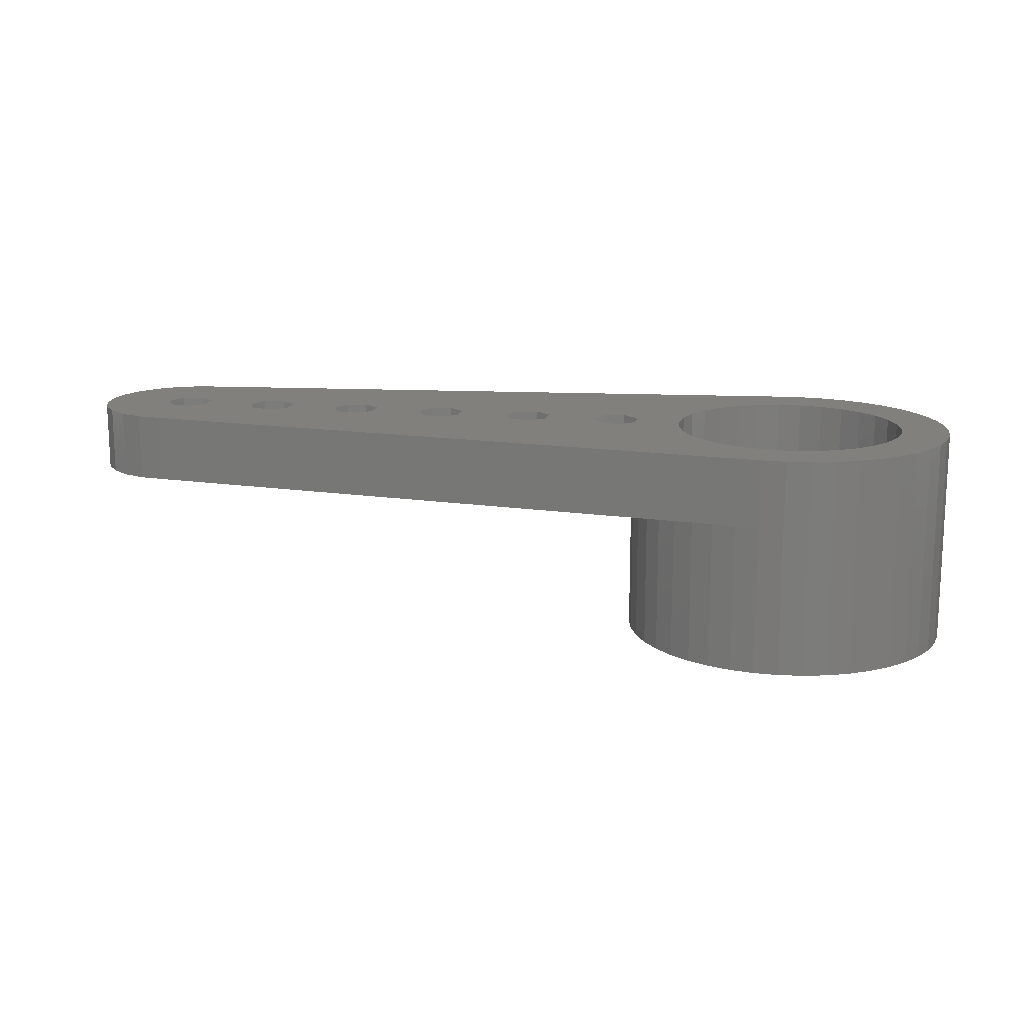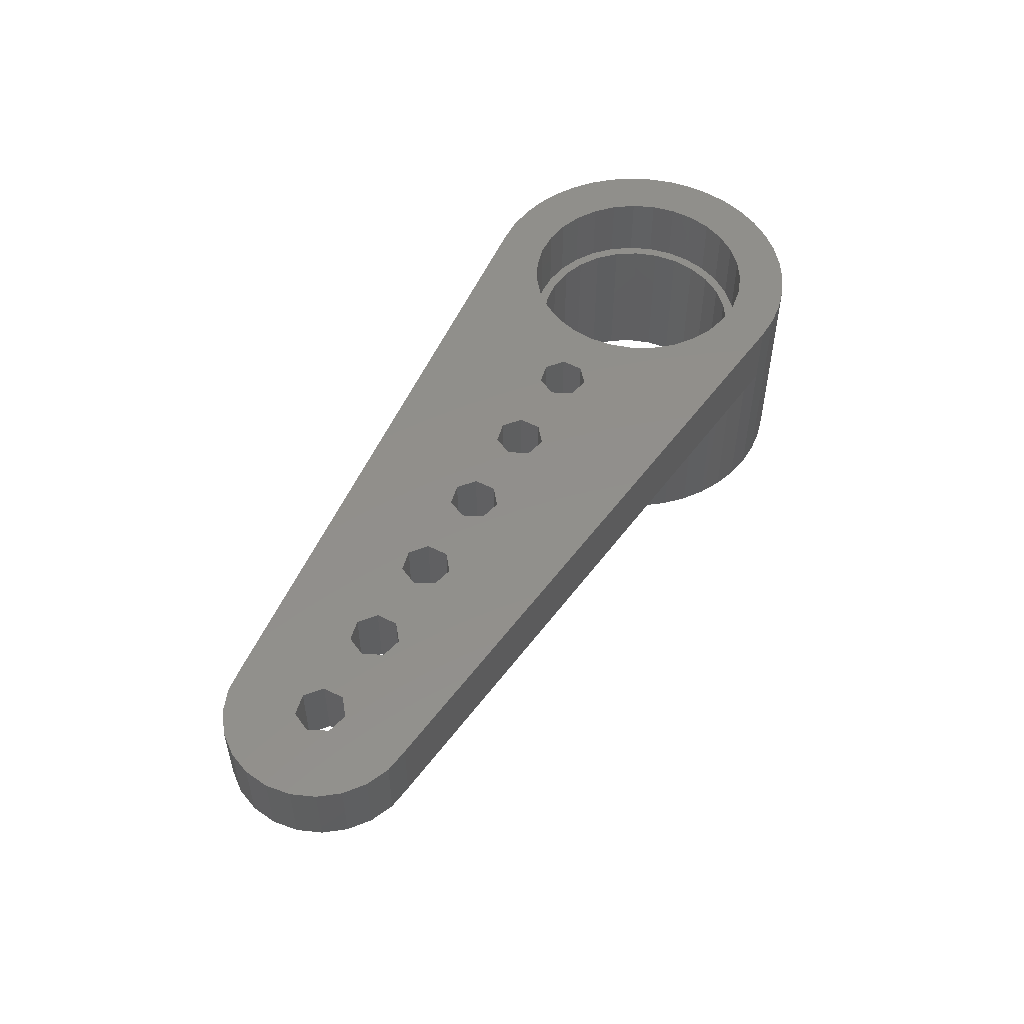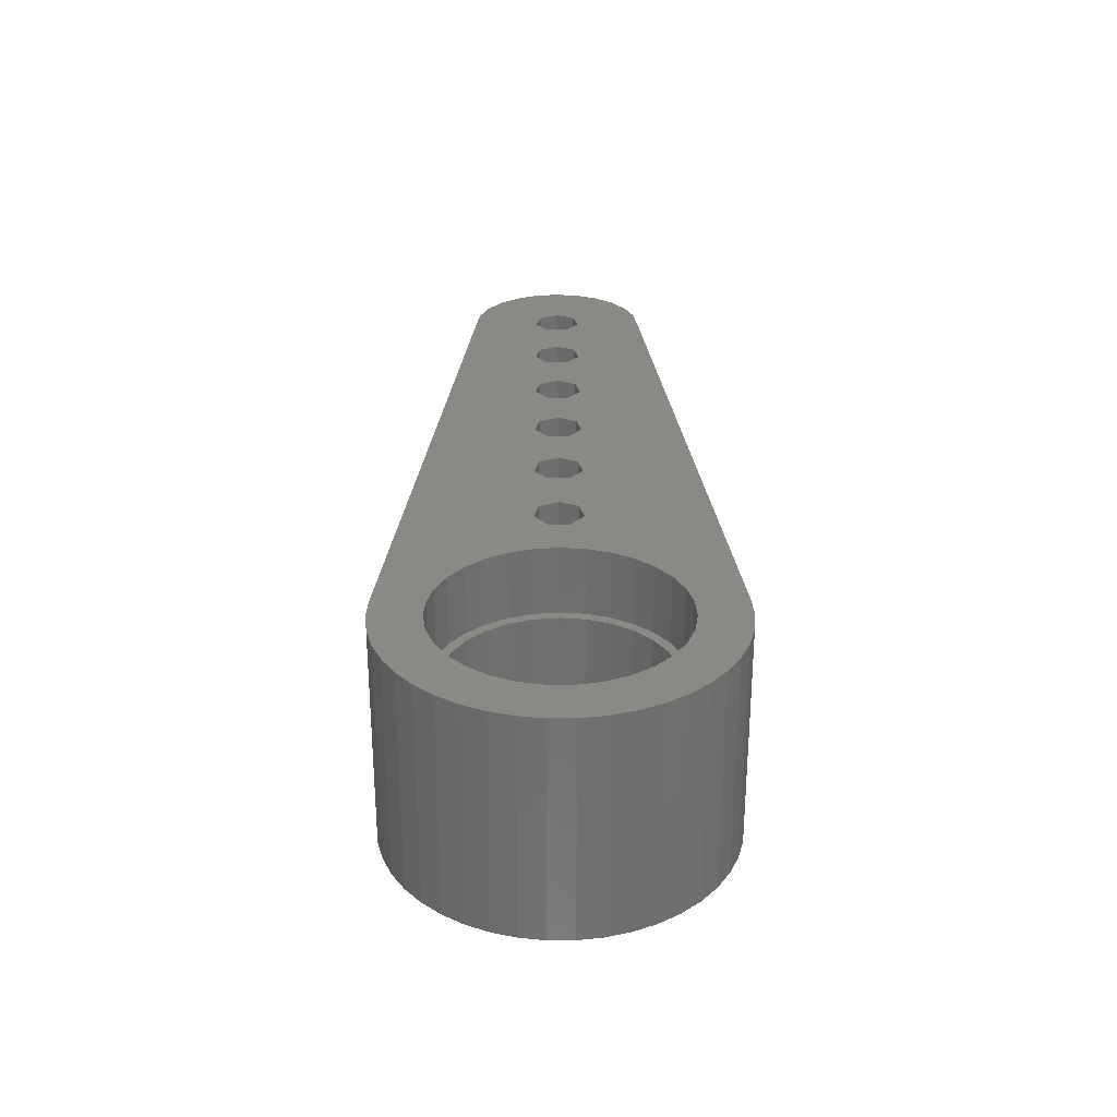
<metadata>
{"format":"stl","ext":"stl","renderer":"f3d","projection":"perspective","resolution":1024,"background":"white","views":[{"elev":14.8,"azim":-168.3,"up":"+Z"},{"elev":51.6,"azim":119.0,"up":"+Z"},{"elev":28.3,"azim":-90.3,"up":"+Z"}]}
</metadata>
<code>
# stl→obj: 320 verts, 664 faces
v -0.1216 -2.397 3.11
v -0.1216 -2.397 4.5
v 0.3634 -2.372 3.11
v 0 -2.2 3.11
v 0.3634 -2.372 4.5
v 0.3719 -3.38 4.5
v -0.1216 2.397 3.11
v 0 2.2 3.11
v 0.3634 2.372 3.11
v 0.3634 2.372 4.5
v -0.1216 2.397 4.5
v 0.3719 3.38 4.5
v -0.1242 -3.398 0
v 0 -2.2 0
v 0.3719 -3.38 0
v 0.3719 -3.38 3.1
v -0.1242 -3.398 4.5
v -0.1242 3.398 0
v -0.1242 3.398 4.5
v 0.3719 3.38 3.1
v 0.3719 3.38 0
v 0 2.2 0
v -0.4895 -2.145 0
v -0.4895 -2.145 3.11
v -0.4895 2.145 0
v -0.4895 2.145 3.11
v -0.6016 -2.323 3.11
v -0.6016 -2.323 4.5
v -0.6016 2.323 3.11
v -0.6016 2.323 4.5
v -0.6176 -3.343 0
v -0.6176 -3.343 4.5
v -0.6176 3.343 0
v -0.6176 3.343 4.5
v -0.9545 -1.982 0
v -0.9545 -1.982 3.11
v -0.9545 1.982 0
v -0.9545 1.982 3.11
v -1.057 -2.155 3.11
v -1.057 -2.155 4.5
v -1.057 2.155 3.11
v -1.057 2.155 4.5
v -1.098 -3.218 0
v -1.098 -3.218 4.5
v -1.098 3.218 0
v -1.098 3.218 4.5
v -1.372 -1.72 0
v -1.372 -1.72 3.11
v -1.372 1.72 0
v -1.372 1.72 3.11
v -1.469 -1.898 3.11
v -1.469 -1.898 4.5
v -1.469 1.898 3.11
v -1.469 1.898 4.5
v -1.555 -3.024 0
v -1.555 -3.024 4.5
v -1.555 3.024 0
v -1.555 3.024 4.5
v -1.72 -1.372 0
v -1.72 -1.372 3.11
v -1.72 1.372 0
v -1.72 1.372 3.11
v -1.821 -1.563 3.11
v -1.821 -1.563 4.5
v -1.821 1.563 3.11
v -1.821 1.563 4.5
v -1.978 -2.765 0
v -1.978 -2.765 4.5
v -1.978 2.765 0
v -1.978 2.765 4.5
v -1.982 -0.9545 0
v -1.982 -0.9545 3.11
v -1.982 0.9545 0
v -1.982 0.9545 3.11
v -2.098 -1.165 3.11
v -2.098 -1.165 4.5
v -2.098 1.165 3.11
v -2.098 1.165 4.5
v -2.145 -0.4895 0
v -2.145 -0.4895 3.11
v -2.145 0.4895 0
v -2.145 0.4895 3.11
v -2.2 0 0
v -2.2 0 3.11
v -2.29 -0.7185 3.11
v -2.29 -0.7185 4.5
v -2.29 0.7185 3.11
v -2.29 0.7185 4.5
v -2.36 -2.448 0
v -2.36 -2.448 4.5
v -2.36 2.448 0
v -2.36 2.448 4.5
v -2.388 -0.2428 3.11
v -2.388 0.2428 3.11
v -2.388 -0.2428 4.5
v -2.388 0.2428 4.5
v -2.691 -2.078 0
v -2.691 -2.078 4.5
v -2.691 2.078 0
v -2.691 2.078 4.5
v -2.965 -1.664 0
v -2.965 -1.664 4.5
v -2.965 1.664 0
v -2.965 1.664 4.5
v -3.176 -1.215 0
v -3.176 -1.215 4.5
v -3.176 1.215 0
v -3.176 1.215 4.5
v -3.319 -0.7393 0
v -3.319 -0.7393 4.5
v -3.319 0.7393 0
v -3.319 0.7393 4.5
v -3.391 -0.2482 0
v -3.391 -0.2482 4.5
v -3.391 0.2482 4.5
v -3.391 0.2482 0
v 0.4895 -2.145 0
v 0.4895 -2.145 3.11
v 0.4895 2.145 0
v 0.4895 2.145 3.11
v 0.8335 -2.251 3.11
v 0.8335 -2.251 4.5
v 0.8335 2.251 3.11
v 0.8335 2.251 4.5
v 0.86 -3.289 0
v 0.86 -3.289 3.1
v 13.8 -1.9 3.1
v 13.8 -1.9 4.5
v 1.27 -2.037 4.5
v 1.654 -1.74 4.5
v 7.689 -0.4875 4.5
v 5.689 -0.4875 4.5
v 0.86 3.289 0
v 13.8 1.9 3.1
v 0.86 3.289 3.1
v 1.27 2.037 4.5
v 1.654 1.74 4.5
v 5.689 0.4875 4.5
v 13.8 1.9 4.5
v 7.689 0.4875 4.5
v 0.9545 -1.982 0
v 1.33 -3.129 0
v 0.9545 -1.982 3.11
v 1.33 3.129 0
v 0.9545 1.982 0
v 0.9545 1.982 3.11
v 1.27 -2.037 3.11
v 1.27 2.037 3.11
v 1.33 -3.129 3.1
v 1.33 3.129 3.1
v 1.372 -1.72 0
v 1.771 -2.902 0
v 1.372 -1.72 3.11
v 1.771 2.902 0
v 1.372 1.72 0
v 1.372 1.72 3.11
v 1.654 -1.74 3.11
v 1.654 1.74 3.11
v 1.771 -2.902 3.1
v 1.771 2.902 3.1
v 1.72 -1.372 3.11
v 1.72 -1.372 0
v 2.532 -2.269 0
v 2.175 -2.613 0
v 1.72 1.372 0
v 2.175 2.613 0
v 2.532 2.269 0
v 1.72 1.372 3.11
v 1.97 -1.371 4.5
v 1.97 -1.371 3.11
v 3.689 -0.4875 4.5
v 1.97 1.371 3.11
v 1.97 1.371 4.5
v 3.689 0.4875 4.5
v 1.982 -0.9545 3.11
v 1.982 -0.9545 0
v 2.836 -1.876 0
v 1.982 0.9545 0
v 2.836 1.876 0
v 1.982 0.9545 3.11
v 2.175 -2.613 3.1
v 2.175 2.613 3.1
v 2.205 -0.9464 4.5
v 2.205 -0.9464 3.11
v 2.205 0.9464 3.11
v 2.205 0.9464 4.5
v 2.145 -0.4895 3.11
v 2.145 -0.4895 0
v 3.256 -0.9795 0
v 3.079 -1.443 0
v 2.145 0.4895 0
v 3.079 1.443 0
v 3.256 0.9795 0
v 2.145 0.4895 3.11
v 10.11 -0.3909 3.1
v 10.11 -0.3909 4.5
v 10.3 0 4.5
v 10.3 0 3.1
v 11.35 -0.2169 3.1
v 11.69 -0.4875 3.1
v 11.35 -0.2169 4.5
v 11.69 -0.4875 4.5
v 10.11 0.3909 3.1
v 10.11 0.3909 4.5
v 11.35 0.2169 3.1
v 11.69 0.4875 3.1
v 11.35 0.2169 4.5
v 11.69 0.4875 4.5
v 12.11 -0.3909 3.1
v 12.11 -0.3909 4.5
v 12.11 0.3909 3.1
v 12.11 0.3909 4.5
v 12.3 0 4.5
v 12.3 0 3.1
v 13.35 -0.2169 3.1
v 13.69 -0.4875 3.1
v 13.35 -0.2169 4.5
v 13.69 -0.4875 4.5
v 13.35 0.2169 3.1
v 13.69 0.4875 3.1
v 13.35 0.2169 4.5
v 13.69 0.4875 4.5
v 14.11 -0.3909 3.1
v 14.29 -1.835 3.1
v 14.29 -1.835 4.5
v 14.11 -0.3909 4.5
v 14.29 1.835 3.1
v 14.11 0.3909 3.1
v 14.11 0.3909 4.5
v 14.29 1.835 4.5
v 14.3 0 4.5
v 14.3 0 3.1
v 15.45 -0.95 3.1
v 14.75 -1.645 3.1
v 15.14 -1.343 3.1
v 14.75 -1.645 4.5
v 15.14 -1.343 4.5
v 15.45 -0.95 4.5
v 14.75 1.645 3.1
v 15.14 1.343 3.1
v 15.45 0.95 3.1
v 15.45 0.95 4.5
v 14.75 1.645 4.5
v 15.14 1.343 4.5
v 15.64 0.4917 3.1
v 15.64 -0.4917 3.1
v 15.7 0 3.1
v 15.64 -0.4917 4.5
v 15.7 0 4.5
v 15.64 0.4917 4.5
v 2.2 0 3.11
v 2.2 0 0
v 3.364 -0.495 0
v 2.351 -0.4831 3.11
v 3.364 0.495 0
v 2.351 0.4831 3.11
v 2.532 -2.269 3.1
v 7.689 -0.4875 3.1
v 7.689 0.4875 3.1
v 2.532 2.269 3.1
v 3.4 0 0
v 2.4 0 3.11
v 2.351 -0.4831 4.5
v 3.349 -0.2169 4.5
v 2.351 0.4831 4.5
v 3.349 0.2169 4.5
v 2.4 0 4.5
v 2.836 -1.876 3.1
v 5.689 -0.4875 3.1
v 2.836 1.876 3.1
v 5.689 0.4875 3.1
v 3.079 -1.443 3.1
v 3.079 1.443 3.1
v 3.256 -0.9795 3.1
v 4.112 -0.3909 3.1
v 3.256 0.9795 3.1
v 4.112 0.3909 3.1
v 3.364 -0.495 3.1
v 3.689 -0.4875 3.1
v 3.364 0.495 3.1
v 3.689 0.4875 3.1
v 3.349 -0.2169 3.11
v 3.382 -0.243 3.11
v 3.349 0.2169 3.11
v 3.4 0 3.11
v 3.382 0.243 3.11
v 3.382 -0.243 3.1
v 3.382 0.243 3.1
v 4.112 -0.3909 4.5
v 4.112 0.3909 4.5
v 4.3 0 4.5
v 4.3 0 3.1
v 5.349 -0.2169 3.1
v 5.349 -0.2169 4.5
v 5.349 0.2169 3.1
v 5.349 0.2169 4.5
v 6.112 -0.3909 3.1
v 6.112 -0.3909 4.5
v 6.112 0.3909 3.1
v 6.112 0.3909 4.5
v 6.3 0 4.5
v 6.3 0 3.1
v 7.349 -0.2169 3.1
v 7.349 -0.2169 4.5
v 7.349 0.2169 3.1
v 7.349 0.2169 4.5
v 8.112 -0.3909 3.1
v 9.689 -0.4875 3.1
v 9.689 -0.4875 4.5
v 8.112 -0.3909 4.5
v 9.689 0.4875 3.1
v 8.112 0.3909 3.1
v 8.112 0.3909 4.5
v 9.689 0.4875 4.5
v 8.3 0 4.5
v 8.3 0 3.1
v 9.35 -0.2169 3.1
v 9.35 -0.2169 4.5
v 9.35 0.2169 3.1
v 9.35 0.2169 4.5
f 1 2 3
f 1 3 4
f 2 5 3
f 2 6 5
f 7 8 9
f 7 9 10
f 7 10 11
f 11 10 12
f 13 14 15
f 13 15 16
f 13 16 17
f 17 16 6
f 17 6 2
f 18 19 20
f 18 21 22
f 18 20 21
f 19 11 12
f 19 12 20
f 23 24 14
f 24 1 4
f 24 4 14
f 25 22 8
f 25 8 26
f 26 8 7
f 27 1 24
f 27 28 1
f 28 2 1
f 29 7 11
f 29 11 30
f 29 26 7
f 31 13 17
f 31 17 32
f 31 23 14
f 31 14 13
f 32 2 28
f 32 17 2
f 33 18 22
f 33 34 18
f 33 22 25
f 34 11 19
f 34 19 18
f 34 30 11
f 35 36 23
f 36 24 23
f 36 27 24
f 37 25 26
f 37 26 38
f 38 26 29
f 39 27 36
f 39 40 27
f 40 28 27
f 41 29 30
f 41 30 42
f 41 38 29
f 43 23 31
f 43 31 32
f 43 32 44
f 43 35 23
f 44 28 40
f 44 32 28
f 45 25 37
f 45 33 25
f 45 46 33
f 46 30 34
f 46 34 33
f 46 42 30
f 47 48 35
f 48 36 35
f 49 37 38
f 49 38 50
f 51 36 48
f 51 39 36
f 51 52 39
f 52 40 39
f 53 38 41
f 53 41 42
f 53 42 54
f 53 50 38
f 55 35 43
f 55 43 44
f 55 44 56
f 56 44 40
f 57 45 37
f 57 58 45
f 58 42 46
f 58 46 45
f 59 48 47
f 59 60 48
f 61 49 62
f 62 49 50
f 63 48 60
f 63 51 48
f 63 64 51
f 64 52 51
f 65 50 53
f 65 53 54
f 65 54 66
f 65 62 50
f 67 35 55
f 67 47 35
f 67 55 56
f 67 56 68
f 68 40 52
f 68 56 40
f 69 37 49
f 69 57 37
f 69 70 57
f 70 42 58
f 70 54 42
f 70 58 57
f 71 60 59
f 71 72 60
f 73 61 74
f 74 61 62
f 75 60 72
f 75 63 60
f 75 64 63
f 75 76 64
f 77 62 65
f 77 65 78
f 77 74 62
f 78 65 66
f 79 72 71
f 79 80 72
f 81 73 82
f 82 73 74
f 83 80 79
f 83 81 84
f 83 84 80
f 84 81 82
f 85 72 80
f 85 75 72
f 85 76 75
f 85 86 76
f 87 74 77
f 87 77 88
f 87 82 74
f 88 77 78
f 89 47 67
f 89 59 47
f 89 67 68
f 89 68 90
f 90 52 64
f 90 68 52
f 91 49 61
f 91 69 49
f 91 92 69
f 92 54 70
f 92 66 54
f 92 70 69
f 93 80 84
f 93 84 94
f 93 85 80
f 93 86 85
f 93 95 86
f 93 94 95
f 95 94 96
f 94 82 87
f 94 84 82
f 94 87 96
f 96 87 88
f 97 59 89
f 97 89 98
f 98 64 76
f 98 89 90
f 98 90 64
f 99 91 61
f 99 92 91
f 99 100 92
f 100 66 92
f 100 78 66
f 101 59 97
f 101 71 59
f 101 97 102
f 102 97 98
f 102 98 76
f 103 61 73
f 103 99 61
f 103 100 99
f 103 104 100
f 104 78 100
f 105 71 101
f 105 79 71
f 105 101 106
f 106 76 86
f 106 101 102
f 106 102 76
f 107 73 81
f 107 103 73
f 107 104 103
f 107 108 104
f 108 78 104
f 108 88 78
f 109 79 105
f 109 105 110
f 110 86 95
f 110 105 106
f 110 106 86
f 111 107 81
f 111 108 107
f 111 112 108
f 112 88 108
f 112 96 88
f 113 79 109
f 113 83 79
f 113 109 114
f 113 114 115
f 113 116 83
f 113 115 116
f 114 95 115
f 114 109 110
f 114 110 95
f 116 81 83
f 116 111 81
f 116 112 111
f 116 115 112
f 115 95 96
f 115 96 112
f 14 4 117
f 14 117 15
f 4 3 118
f 4 118 117
f 22 21 119
f 22 119 120
f 22 120 8
f 8 120 9
f 3 5 121
f 3 121 118
f 5 6 122
f 5 122 121
f 9 120 123
f 9 123 124
f 9 124 10
f 10 124 12
f 15 117 125
f 15 125 126
f 15 126 16
f 16 126 127
f 16 127 128
f 16 128 6
f 6 129 122
f 6 130 129
f 6 128 131
f 6 132 130
f 6 131 132
f 21 20 133
f 21 133 119
f 20 12 134
f 20 135 133
f 20 134 135
f 12 124 136
f 12 136 137
f 12 137 138
f 12 139 134
f 12 138 140
f 12 140 139
f 117 118 141
f 117 141 142
f 117 142 125
f 118 121 143
f 118 143 141
f 119 133 144
f 119 145 146
f 119 146 120
f 119 144 145
f 120 146 123
f 121 122 147
f 121 147 143
f 122 129 147
f 123 146 148
f 123 148 136
f 123 136 124
f 125 142 149
f 125 149 126
f 126 149 127
f 133 135 144
f 135 150 144
f 135 134 150
f 141 143 151
f 141 151 152
f 141 152 142
f 143 147 153
f 143 153 151
f 145 144 154
f 145 155 156
f 145 156 146
f 145 154 155
f 146 156 148
f 147 129 157
f 147 157 153
f 129 130 157
f 148 156 158
f 148 158 137
f 148 137 136
f 142 152 159
f 142 159 149
f 149 159 127
f 144 150 154
f 150 160 154
f 150 134 160
f 151 153 161
f 151 162 163
f 151 161 162
f 151 164 152
f 151 163 164
f 153 157 161
f 155 165 156
f 155 154 166
f 155 166 167
f 155 167 165
f 156 165 168
f 156 168 158
f 157 130 169
f 157 170 161
f 157 169 170
f 130 171 169
f 130 132 171
f 158 168 172
f 158 172 137
f 137 172 173
f 137 173 174
f 137 174 138
f 162 161 175
f 162 176 177
f 162 175 176
f 162 177 163
f 161 170 175
f 165 178 168
f 165 167 179
f 165 179 178
f 168 178 180
f 168 180 172
f 152 164 181
f 152 181 159
f 159 181 127
f 154 160 166
f 160 134 182
f 160 182 166
f 170 169 183
f 170 184 175
f 170 183 184
f 169 171 183
f 172 180 185
f 172 185 173
f 173 185 186
f 173 186 174
f 176 175 187
f 176 188 189
f 176 187 188
f 176 190 177
f 176 189 190
f 175 184 187
f 178 191 180
f 178 179 192
f 178 192 193
f 178 193 191
f 180 191 194
f 180 194 185
f 195 196 197
f 195 198 199
f 195 197 198
f 195 199 200
f 196 201 197
f 196 202 201
f 203 198 204
f 203 205 198
f 203 206 205
f 204 198 197
f 204 197 207
f 204 207 208
f 198 205 199
f 197 201 207
f 199 201 200
f 199 205 201
f 201 205 207
f 201 202 200
f 205 206 208
f 205 208 207
f 200 202 209
f 200 209 127
f 202 210 209
f 202 128 210
f 206 211 212
f 206 212 208
f 206 134 211
f 208 212 139
f 209 210 213
f 209 214 215
f 209 213 214
f 209 215 216
f 209 216 127
f 210 217 213
f 210 218 217
f 210 128 218
f 211 214 212
f 211 219 214
f 211 220 219
f 211 134 220
f 212 214 213
f 212 213 221
f 212 221 222
f 212 222 139
f 214 219 215
f 213 217 221
f 215 217 216
f 215 219 217
f 217 219 221
f 217 218 216
f 219 220 222
f 219 222 221
f 216 218 223
f 216 223 224
f 216 224 127
f 218 128 225
f 218 226 223
f 218 225 226
f 220 134 227
f 220 228 229
f 220 229 222
f 220 227 228
f 222 229 230
f 222 230 139
f 127 224 225
f 127 225 128
f 134 139 227
f 139 230 227
f 223 226 231
f 223 232 233
f 223 231 232
f 223 234 224
f 223 235 234
f 223 233 235
f 226 225 236
f 226 236 237
f 226 237 238
f 226 238 231
f 228 227 239
f 228 232 229
f 228 239 240
f 228 240 241
f 228 241 232
f 229 232 231
f 229 231 242
f 229 243 230
f 229 244 243
f 229 242 244
f 224 234 236
f 224 236 225
f 227 230 239
f 230 243 239
f 232 241 245
f 232 246 233
f 232 245 247
f 232 247 246
f 231 238 248
f 231 248 249
f 231 250 242
f 231 249 250
f 234 235 237
f 234 237 236
f 239 243 240
f 243 244 240
f 235 233 237
f 237 233 238
f 240 244 242
f 240 242 241
f 233 246 238
f 238 246 248
f 241 242 250
f 241 250 245
f 246 247 248
f 248 247 249
f 245 250 249
f 245 249 247
f 188 187 251
f 188 252 253
f 188 251 252
f 188 253 189
f 187 184 254
f 187 254 251
f 191 252 194
f 191 193 255
f 191 255 252
f 194 252 251
f 194 251 256
f 194 256 185
f 164 163 257
f 164 257 181
f 181 257 258
f 181 258 127
f 166 182 167
f 182 134 259
f 182 260 167
f 182 259 260
f 252 255 261
f 252 261 253
f 251 254 262
f 251 262 256
f 184 183 263
f 184 263 254
f 183 264 263
f 183 171 264
f 185 256 186
f 186 256 265
f 186 265 266
f 186 266 174
f 254 263 267
f 254 267 262
f 263 264 267
f 256 262 265
f 265 262 267
f 265 267 266
f 267 264 266
f 163 177 257
f 257 177 268
f 257 268 269
f 257 269 258
f 167 260 270
f 167 270 179
f 260 271 270
f 260 259 271
f 177 190 268
f 268 190 272
f 268 272 269
f 179 270 273
f 179 273 192
f 270 271 273
f 190 189 272
f 272 189 274
f 272 274 275
f 272 275 269
f 192 273 276
f 192 276 193
f 273 277 276
f 273 271 277
f 189 253 274
f 274 253 278
f 274 278 279
f 274 279 275
f 193 276 280
f 193 280 255
f 276 281 280
f 276 277 281
f 282 264 283
f 282 284 264
f 282 283 285
f 282 285 284
f 264 284 266
f 264 171 283
f 284 286 266
f 284 285 286
f 266 286 174
f 253 287 278
f 253 261 287
f 278 287 279
f 255 280 288
f 255 288 261
f 280 281 288
f 287 283 279
f 287 261 285
f 287 285 283
f 283 171 279
f 288 286 285
f 288 285 261
f 288 281 286
f 286 281 174
f 279 171 275
f 171 289 275
f 171 132 289
f 281 277 290
f 281 290 174
f 174 290 138
f 275 289 291
f 275 292 293
f 275 291 292
f 275 293 269
f 289 294 291
f 289 132 294
f 277 292 290
f 277 295 292
f 277 271 295
f 290 292 291
f 290 291 296
f 290 296 138
f 292 295 293
f 291 294 296
f 293 294 269
f 293 295 294
f 294 295 296
f 294 132 269
f 295 271 138
f 295 138 296
f 269 132 297
f 269 297 258
f 132 298 297
f 132 131 298
f 271 299 300
f 271 300 138
f 271 259 299
f 138 300 140
f 297 298 301
f 297 302 303
f 297 301 302
f 297 303 258
f 298 304 301
f 298 131 304
f 299 302 300
f 299 305 302
f 299 259 305
f 300 302 301
f 300 301 306
f 300 306 140
f 302 305 303
f 301 304 306
f 303 304 258
f 303 305 304
f 304 305 306
f 304 131 258
f 305 259 140
f 305 140 306
f 258 131 307
f 258 307 308
f 258 308 127
f 131 128 309
f 131 310 307
f 131 309 310
f 259 134 311
f 259 312 313
f 259 313 140
f 259 311 312
f 140 313 314
f 140 314 139
f 307 310 315
f 307 316 317
f 307 315 316
f 307 317 308
f 310 318 315
f 310 309 318
f 312 316 313
f 312 319 316
f 312 311 319
f 313 316 315
f 313 315 320
f 313 320 314
f 316 319 317
f 315 318 320
f 317 318 308
f 317 319 318
f 318 319 320
f 318 309 308
f 319 311 314
f 319 314 320
f 308 195 200
f 308 200 127
f 308 309 195
f 309 196 195
f 309 202 196
f 309 128 202
f 311 203 204
f 311 204 314
f 311 206 203
f 311 134 206
f 314 204 208
f 314 208 139

</code>
